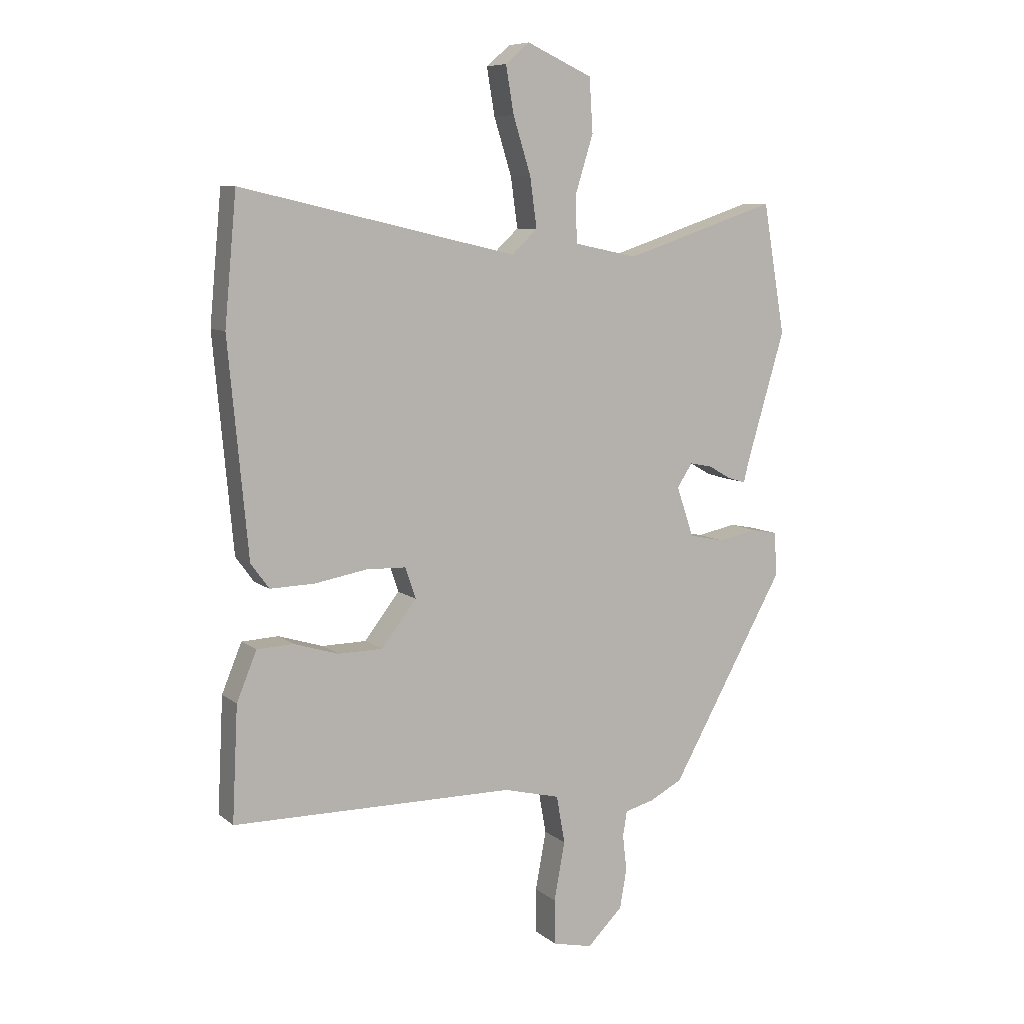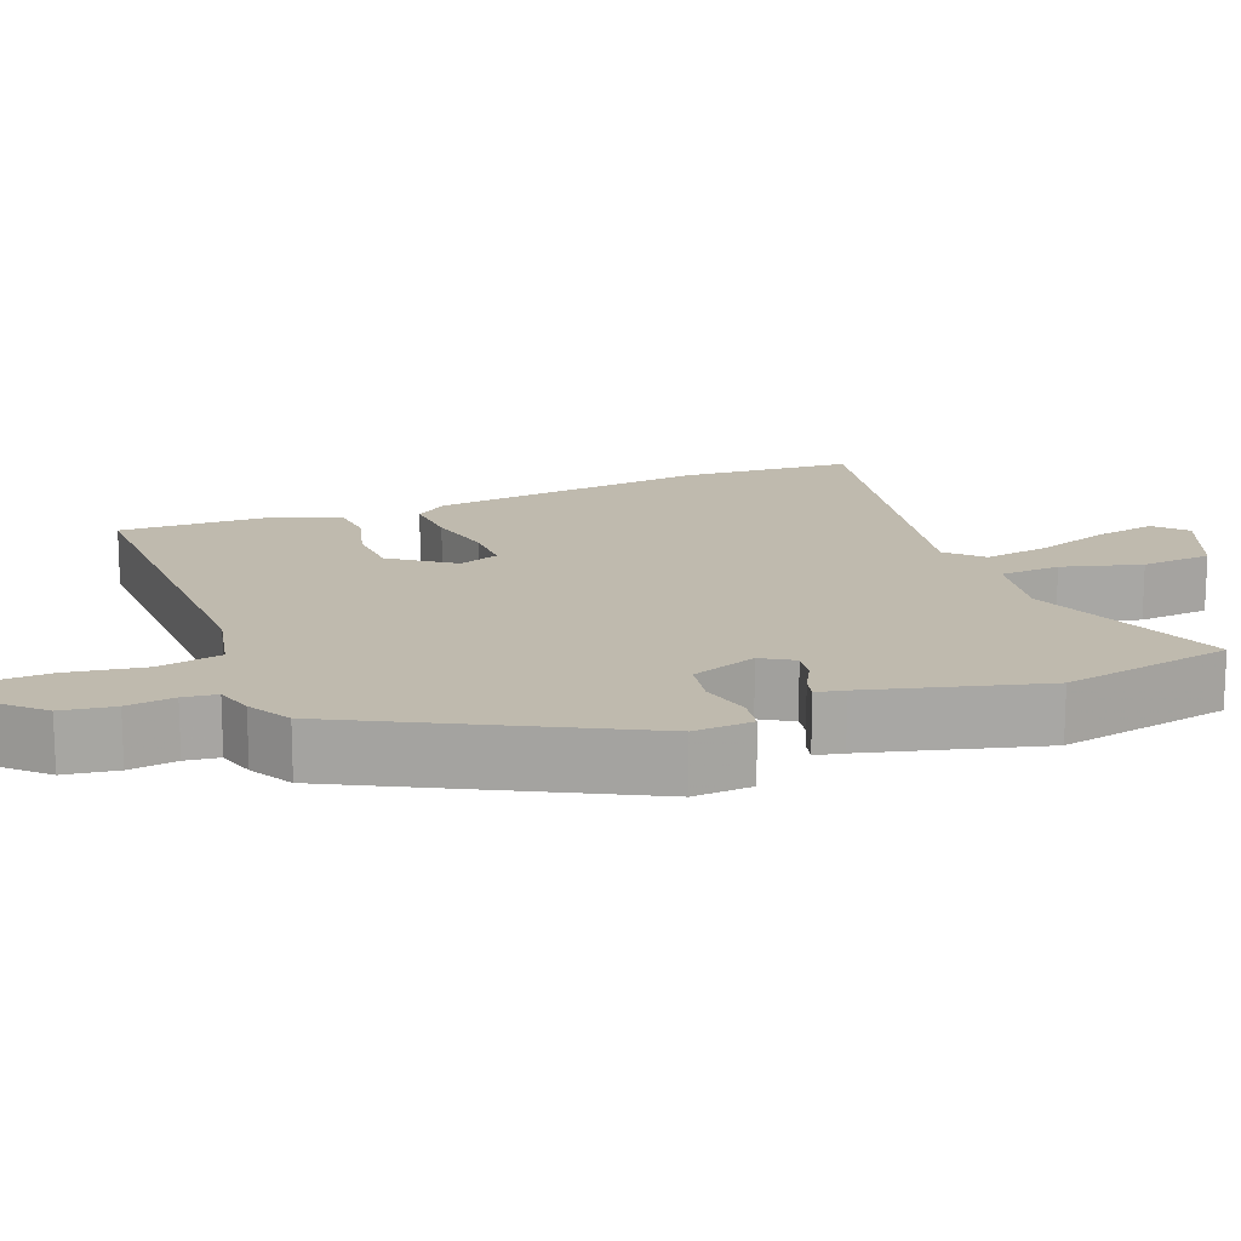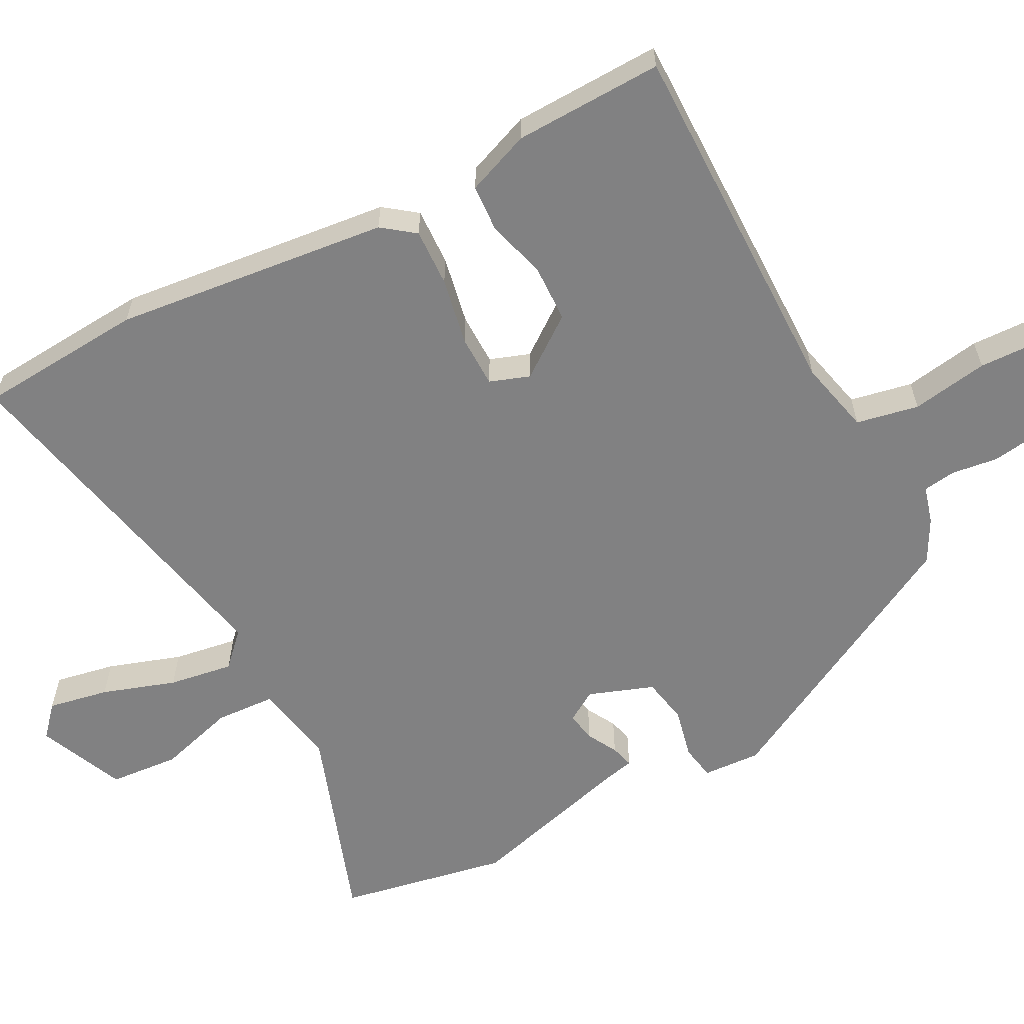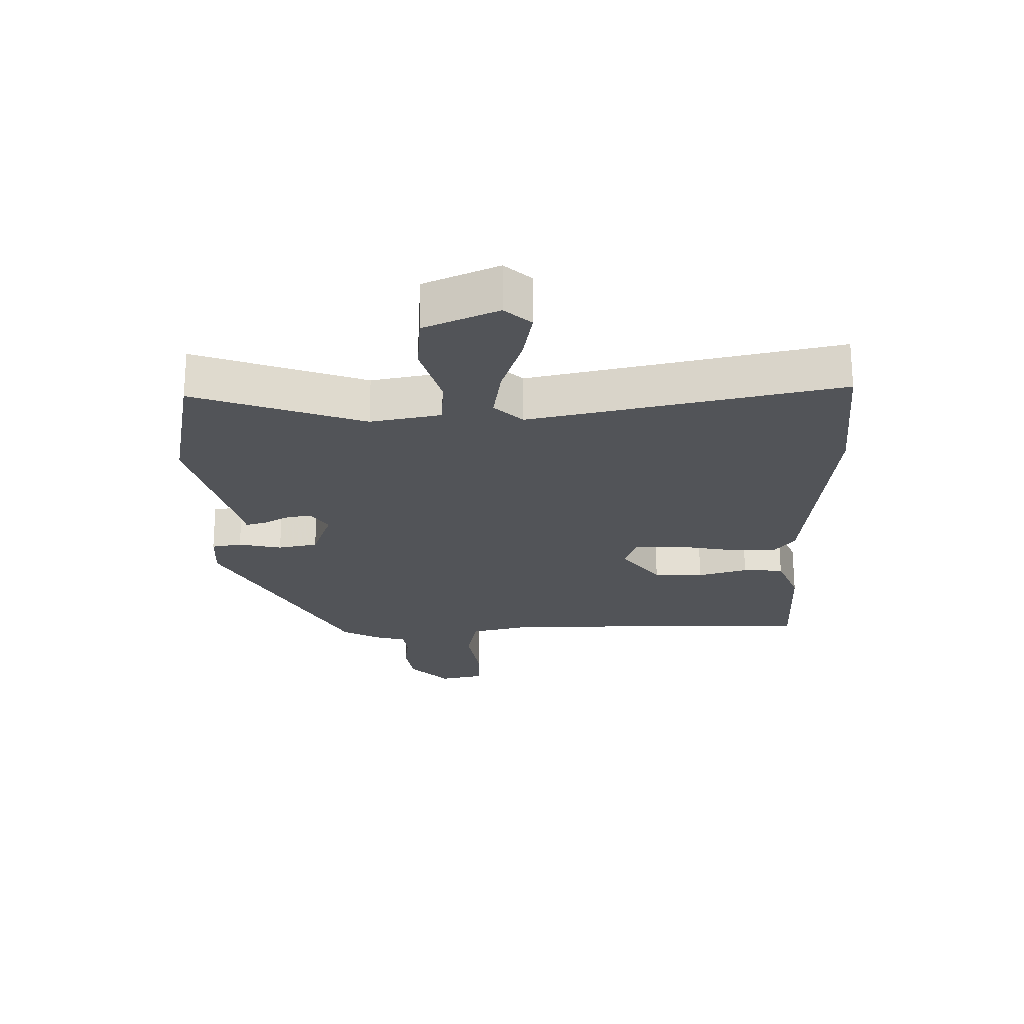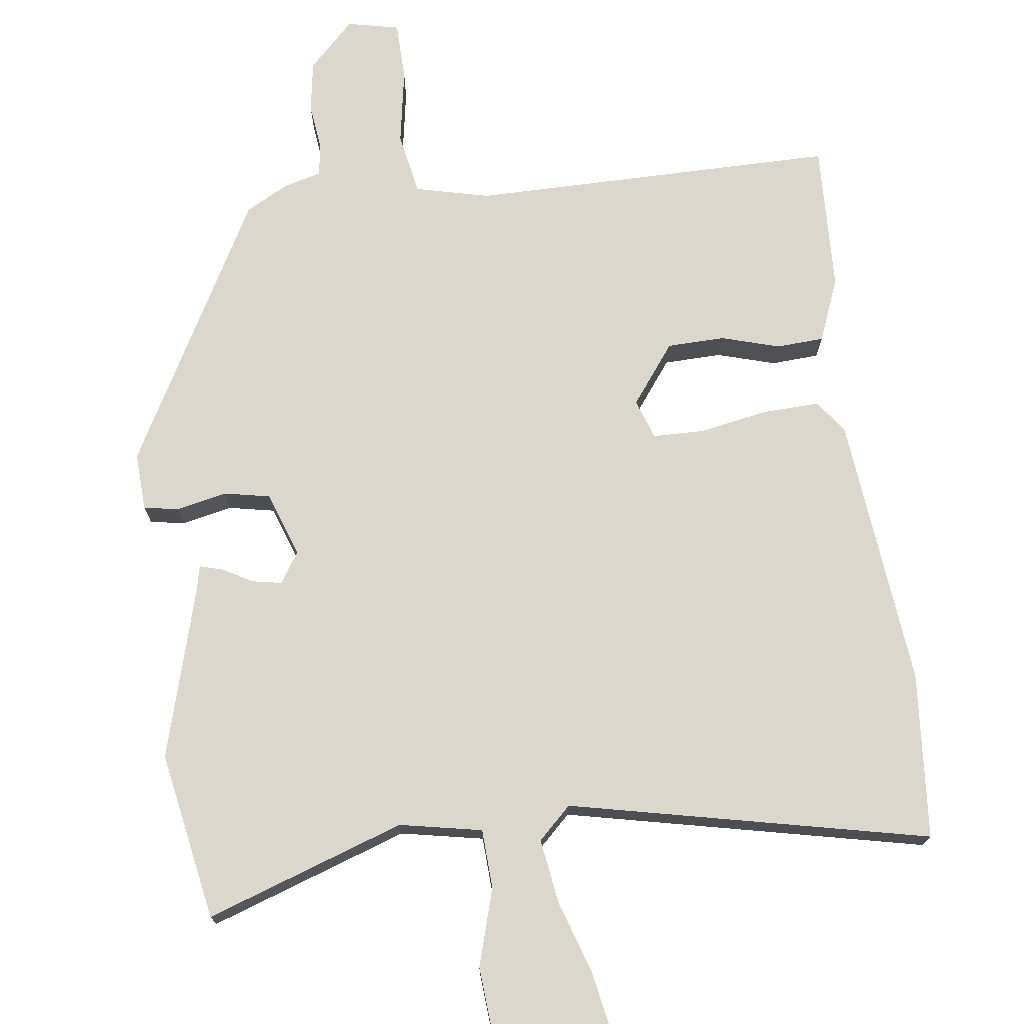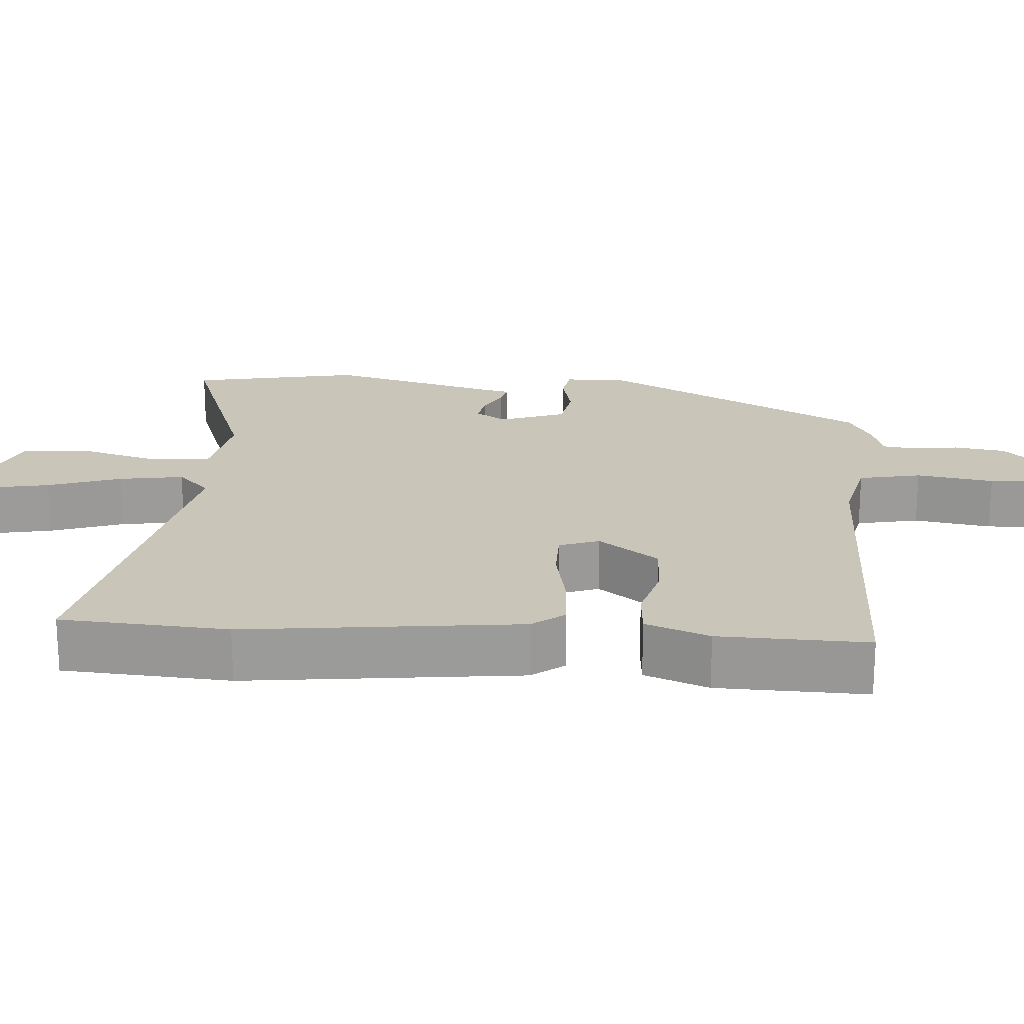
<metadata>
{"format":"obj","ext":"obj","renderer":"f3d","projection":"perspective","resolution":1024,"background":"white","views":[{"elev":8.3,"azim":152.8,"up":"+Z"},{"elev":15.8,"azim":-113.1,"up":"+Y"},{"elev":-60.5,"azim":116.7,"up":"+Y"},{"elev":66.9,"azim":-0.1,"up":"+Z"},{"elev":73.2,"azim":-8.0,"up":"+Y"},{"elev":20.7,"azim":92.7,"up":"+Y"}]}
</metadata>
<code>
v -0.531 0.07 0.317
v -0.492 0.07 0.545
v -0.223 0.07 0.456
v -0.112 0.07 0.479
v -0.109 0.07 0.559
v -0.141 0.07 0.662
v -0.135 0.07 0.756
v -0.02 0.07 0.808
v 0.022 0.07 0.772
v 0.008 0.07 0.69
v -0.023 0.07 0.591
v -0.035 0.07 0.504
v 0.01 0.07 0.462
v 0.493 0.07 0.573
v 0.514 0.07 0.349
v 0.48 0.07 -0.021
v 0.448 0.07 -0.065
v 0.37 0.07 -0.063
v 0.279 0.07 -0.047
v 0.209 0.07 -0.049
v 0.191 0.07 -0.103
v 0.252 0.07 -0.182
v 0.33 0.07 -0.183
v 0.408 0.07 -0.159
v 0.472 0.07 -0.162
v 0.507 0.07 -0.247
v 0.517 0.07 -0.447
v 0.022 0.07 -0.452
v -0.077 0.07 -0.477
v -0.092 0.07 -0.561
v -0.073 0.07 -0.664
v -0.074 0.07 -0.743
v -0.144 0.07 -0.759
v -0.206 0.07 -0.698
v -0.218 0.07 -0.629
v -0.211 0.07 -0.566
v -0.218 0.07 -0.522
v -0.269 0.07 -0.509
v -0.327 0.07 -0.479
v -0.527 0.07 -0.122
v -0.524 0.07 -0.044
v -0.477 0.07 -0.035
v -0.409 0.07 -0.049
v -0.347 0.07 -0.036
v -0.317 0.07 0.052
v -0.344 0.07 0.093
v -0.384 0.07 0.085
v -0.424 0.07 0.062
v -0.455 0.07 0.053
v -0.464 0.07 0.09
v -0.531 0 0.317
v -0.492 0 0.545
v -0.223 0 0.456
v -0.112 0 0.479
v -0.109 0 0.559
v -0.141 0 0.662
v -0.135 0 0.756
v -0.02 0 0.808
v 0.022 0 0.772
v 0.008 0 0.69
v -0.023 0 0.591
v -0.035 0 0.504
v 0.01 0 0.462
v 0.493 0 0.573
v 0.514 0 0.349
v 0.48 0 -0.021
v 0.448 0 -0.065
v 0.37 0 -0.063
v 0.279 0 -0.047
v 0.209 0 -0.049
v 0.191 0 -0.103
v 0.252 0 -0.182
v 0.33 0 -0.183
v 0.408 0 -0.159
v 0.472 0 -0.162
v 0.507 0 -0.247
v 0.517 0 -0.447
v 0.022 0 -0.452
v -0.077 0 -0.477
v -0.092 0 -0.561
v -0.073 0 -0.664
v -0.074 0 -0.743
v -0.144 0 -0.759
v -0.206 0 -0.698
v -0.218 0 -0.629
v -0.211 0 -0.566
v -0.218 0 -0.522
v -0.269 0 -0.509
v -0.327 0 -0.479
v -0.527 0 -0.122
v -0.524 0 -0.044
v -0.477 0 -0.035
v -0.409 0 -0.049
v -0.347 0 -0.036
v -0.317 0 0.052
v -0.344 0 0.093
v -0.384 0 0.085
v -0.424 0 0.062
v -0.455 0 0.053
v -0.464 0 0.09
f 47 48 49 50
f 1 2 3
f 50 1 3
f 47 50 3
f 46 47 3
f 45 46 3 4
f 44 45 4
f 41 42 43
f 40 41 43
f 39 40 43
f 38 39 43
f 37 38 43
f 37 43 44
f 34 35 36
f 33 34 36
f 32 33 36
f 31 32 36
f 30 31 36
f 29 30 36 37
f 26 27 28
f 25 26 28
f 24 25 28
f 23 24 28
f 22 23 28 29
f 29 37 44
f 22 29 44
f 21 22 44
f 17 18 19
f 16 17 19
f 15 16 19
f 14 15 19
f 13 14 19
f 12 13 19 20
f 9 10 11
f 8 9 11
f 7 8 11
f 6 7 11
f 5 6 11
f 4 5 11 12
f 20 21 44
f 12 20 44
f 4 12 44
f 100 99 98 97
f 53 52 51
f 53 51 100
f 53 100 97
f 53 97 96
f 54 53 96 95
f 54 95 94
f 93 92 91
f 93 91 90
f 93 90 89
f 93 89 88
f 93 88 87
f 94 93 87
f 86 85 84
f 86 84 83
f 86 83 82
f 86 82 81
f 86 81 80
f 87 86 80 79
f 78 77 76
f 78 76 75
f 78 75 74
f 78 74 73
f 79 78 73 72
f 94 87 79
f 94 79 72
f 94 72 71
f 69 68 67
f 69 67 66
f 69 66 65
f 69 65 64
f 69 64 63
f 70 69 63 62
f 61 60 59
f 61 59 58
f 61 58 57
f 61 57 56
f 61 56 55
f 62 61 55 54
f 94 71 70
f 94 70 62
f 94 62 54
f 1 51 52 2
f 2 52 53 3
f 3 53 54 4
f 4 54 55 5
f 5 55 56 6
f 6 56 57 7
f 7 57 58 8
f 8 58 59 9
f 9 59 60 10
f 10 60 61 11
f 11 61 62 12
f 12 62 63 13
f 13 63 64 14
f 14 64 65 15
f 15 65 66 16
f 16 66 67 17
f 17 67 68 18
f 18 68 69 19
f 19 69 70 20
f 20 70 71 21
f 21 71 72 22
f 22 72 73 23
f 23 73 74 24
f 24 74 75 25
f 25 75 76 26
f 26 76 77 27
f 27 77 78 28
f 28 78 79 29
f 29 79 80 30
f 30 80 81 31
f 31 81 82 32
f 32 82 83 33
f 33 83 84 34
f 34 84 85 35
f 35 85 86 36
f 36 86 87 37
f 37 87 88 38
f 38 88 89 39
f 39 89 90 40
f 40 90 91 41
f 41 91 92 42
f 42 92 93 43
f 43 93 94 44
f 44 94 95 45
f 45 95 96 46
f 46 96 97 47
f 47 97 98 48
f 48 98 99 49
f 49 99 100 50
f 50 100 51 1

</code>
